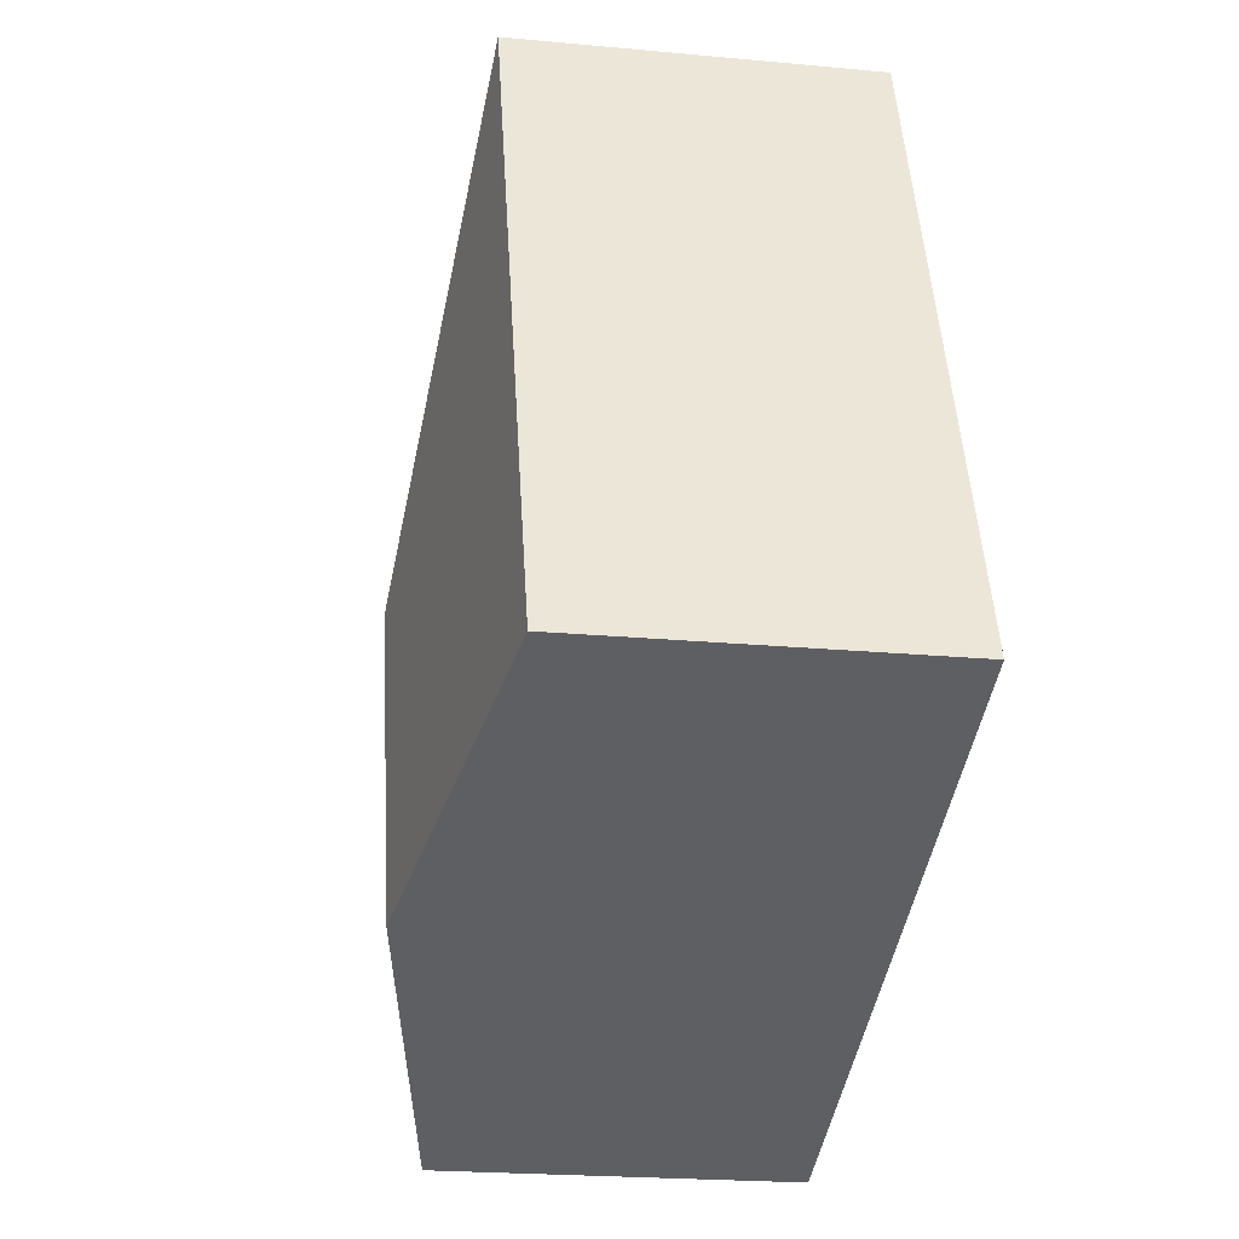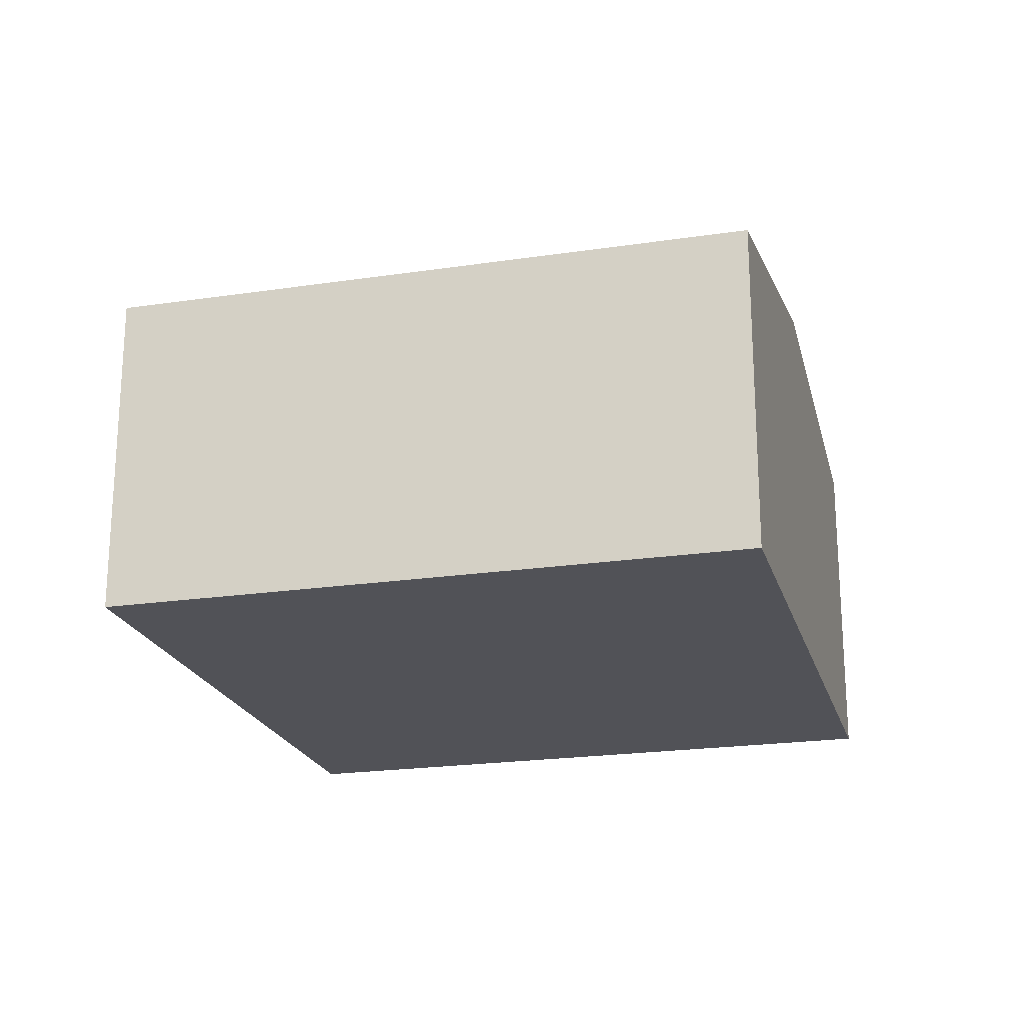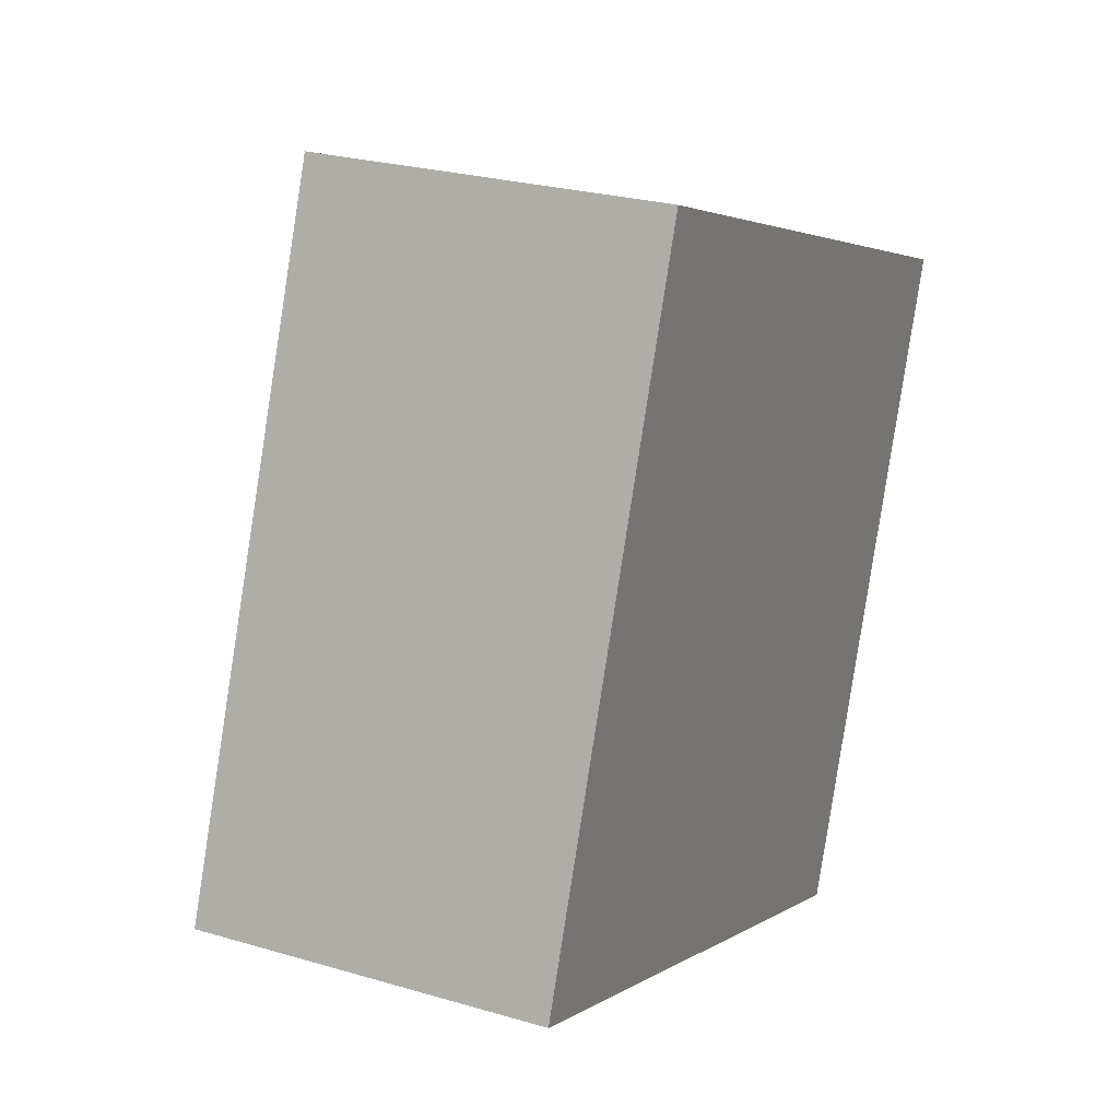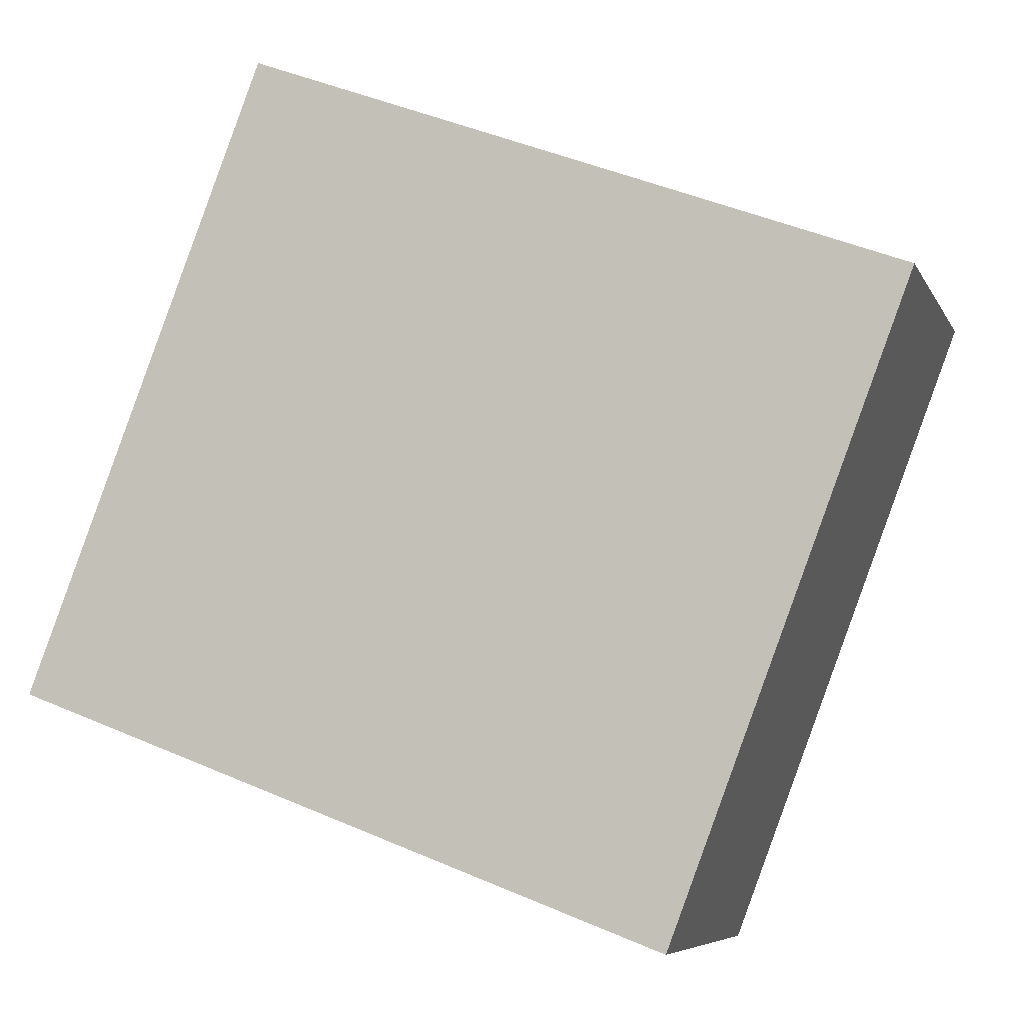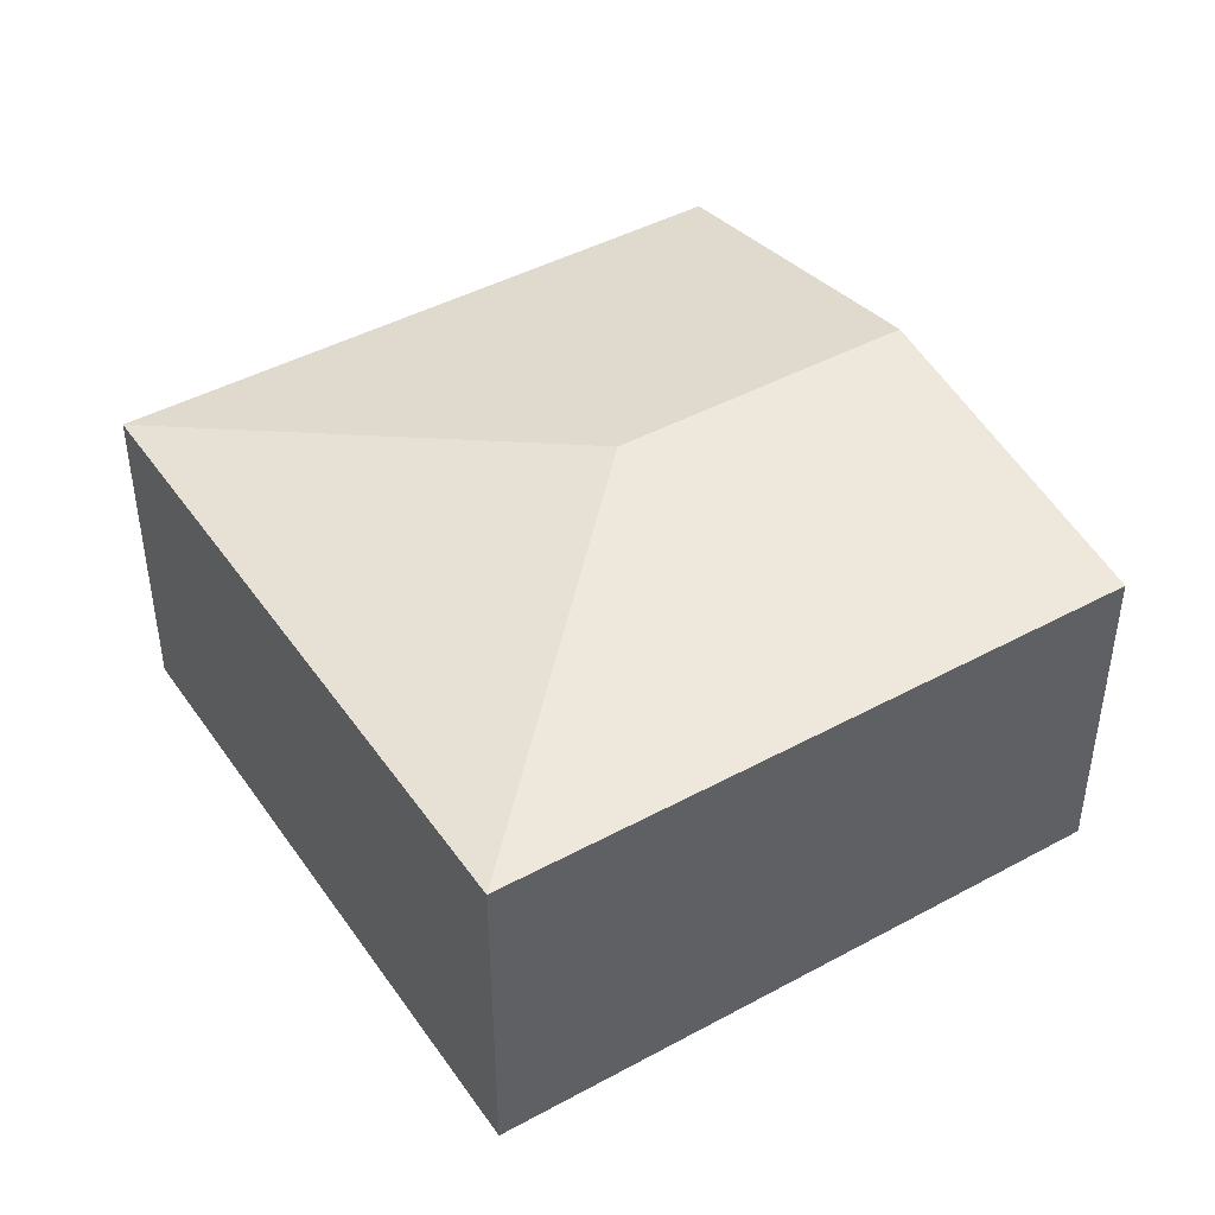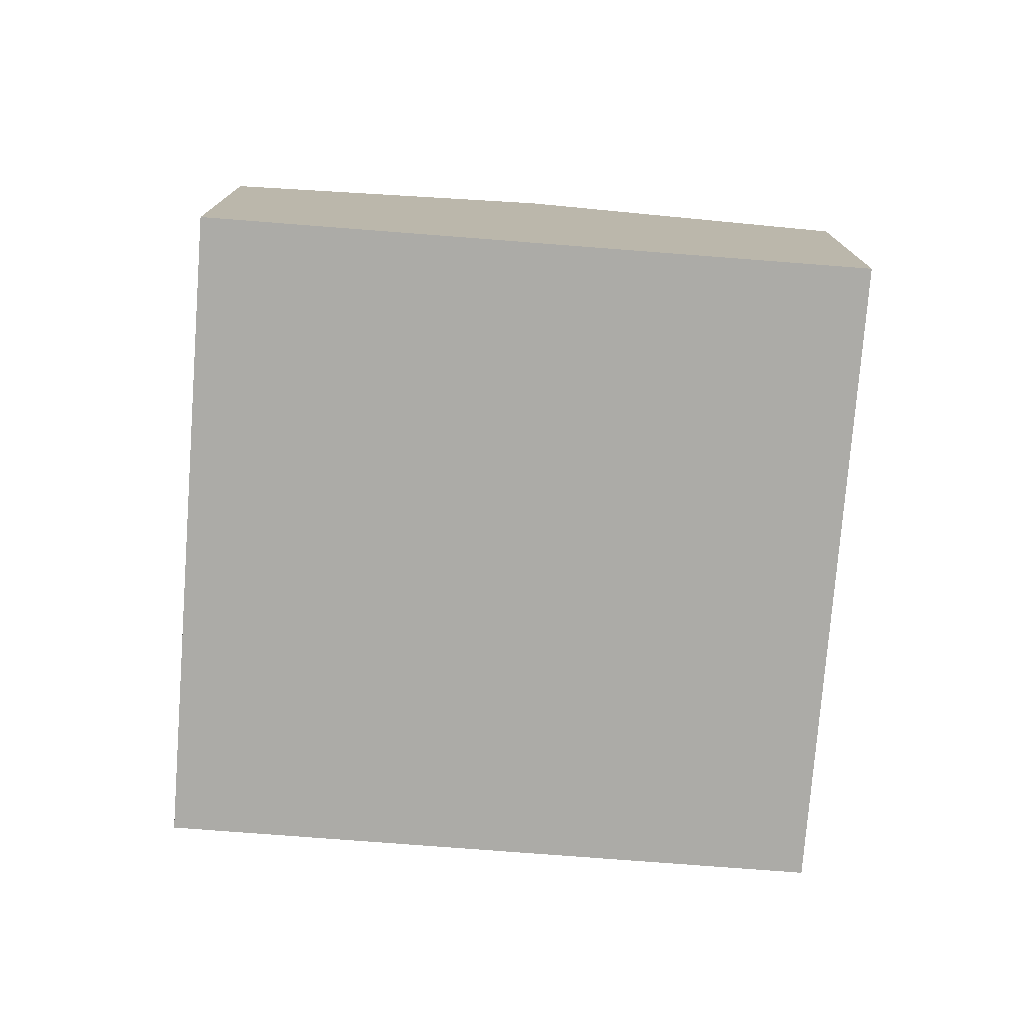
<metadata>
{"format":"obj","ext":"obj","renderer":"f3d","projection":"perspective","resolution":1024,"background":"white","views":[{"elev":-21.7,"azim":-99.4,"up":"+Z"},{"elev":-21.4,"azim":125.6,"up":"+Y"},{"elev":25.3,"azim":-64.5,"up":"+Z"},{"elev":-6.8,"azim":16.4,"up":"+Z"},{"elev":44.3,"azim":78.3,"up":"+Y"},{"elev":-76.2,"azim":-163.7,"up":"+Y"}]}
</metadata>
<code>
v  3.809 1.99 -1.44
v  2.579 2.365 1.063
v  5.204 1.989 2.247
v  1.905 2.365 -0.72
v  1.394 1.989 3.688
v  0 1.989 1.218e-16
v  3.809 8.817e-17 -1.44
v  1.905 4.409e-17 -0.72
v  0 0 0
v  1.394 -2.258e-16 3.688
v  5.204 -1.376e-16 2.247
g defaultobject
f 1 2 3
f 2 1 4
f 2 5 3
f 5 4 6
f 4 5 2
f 7 4 1
f 4 7 6
f 6 7 8
f 6 8 9
f 9 5 6
f 5 9 10
f 10 3 5
f 3 10 11
f 3 7 1
f 7 3 11
f 8 10 9
f 10 8 7
f 10 7 11

</code>
